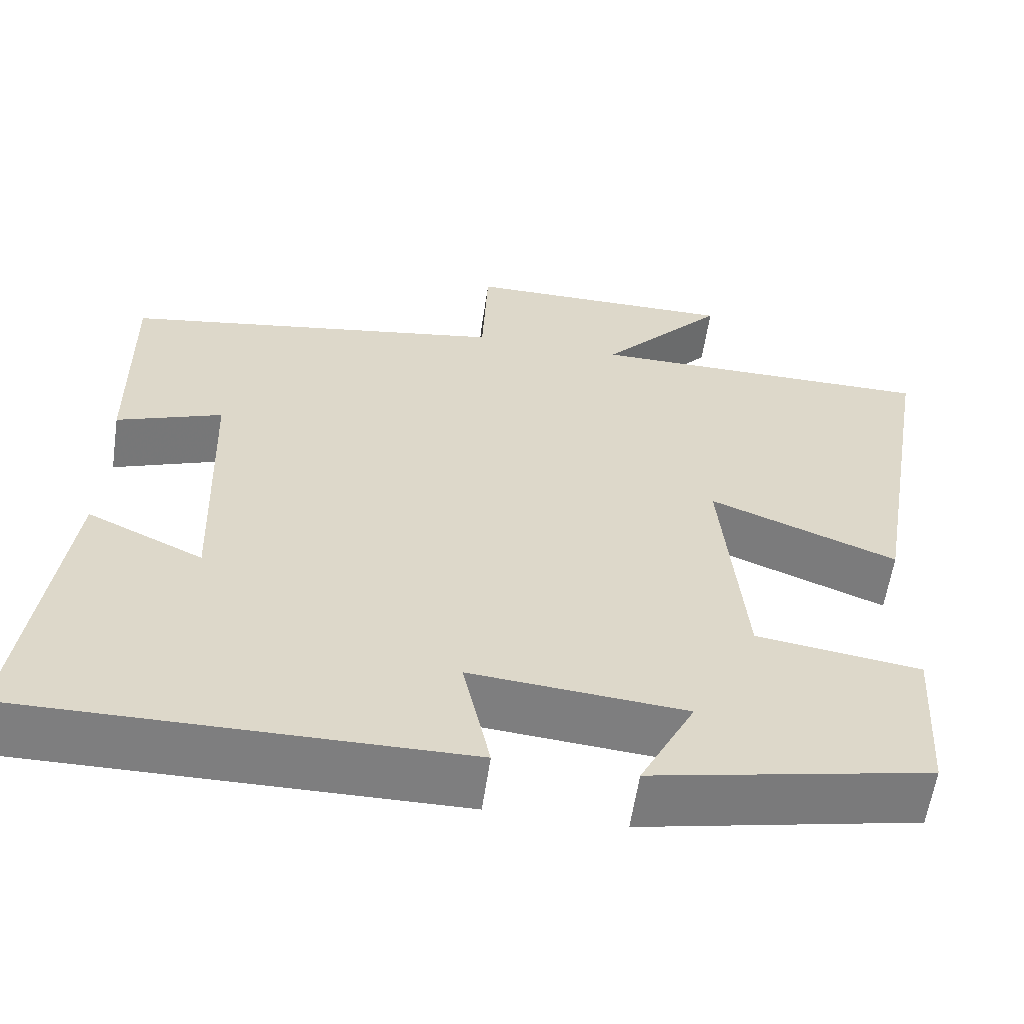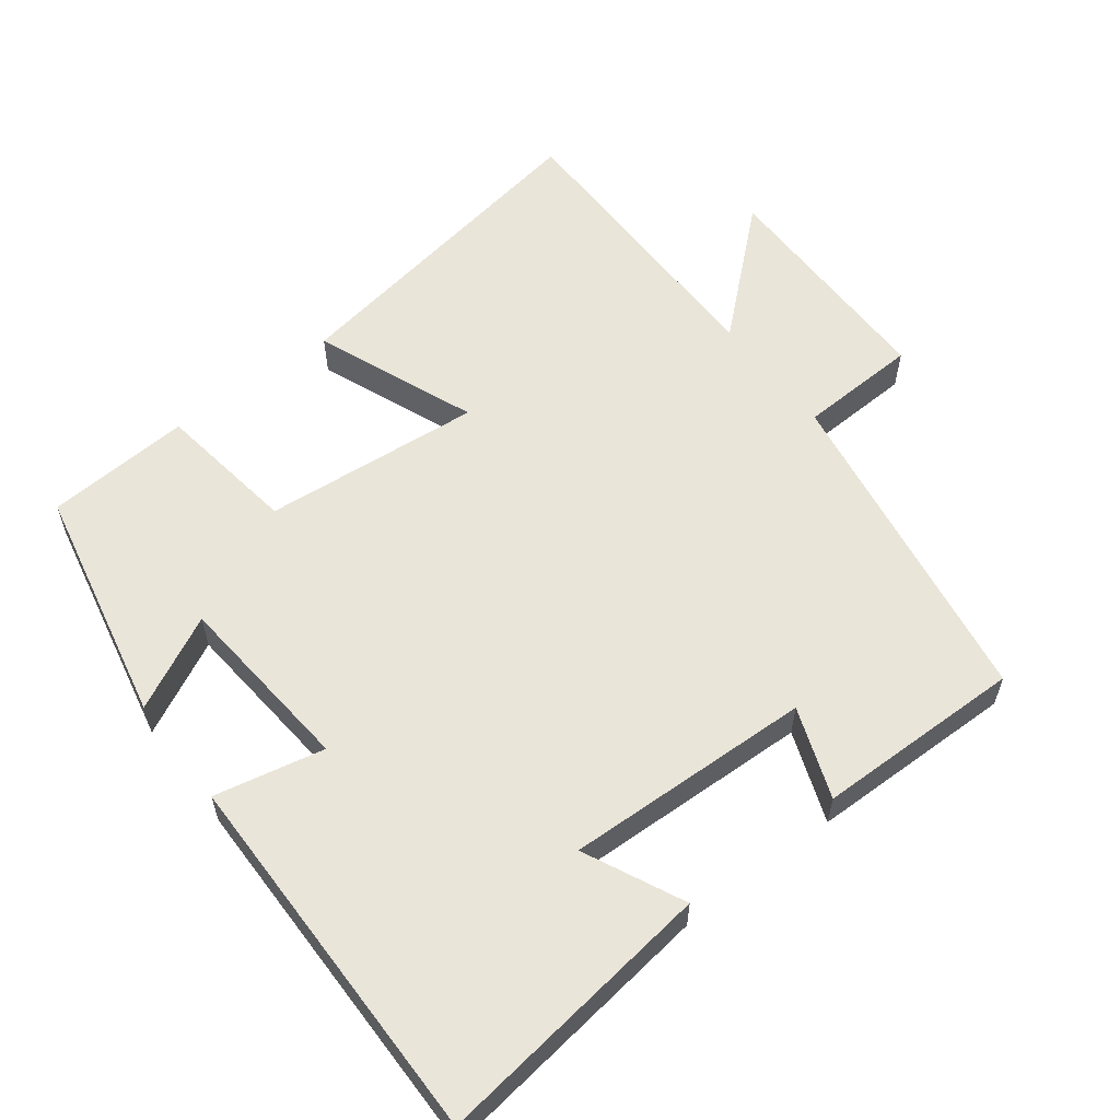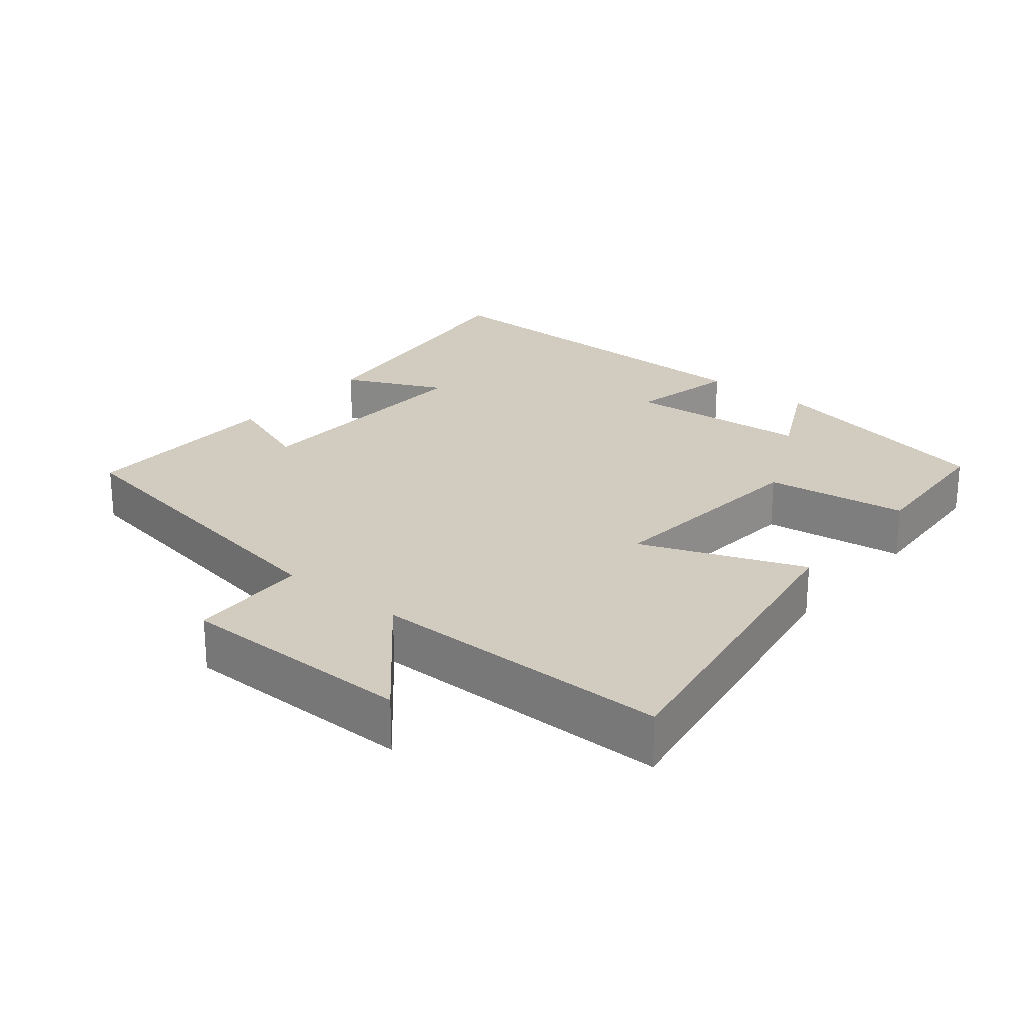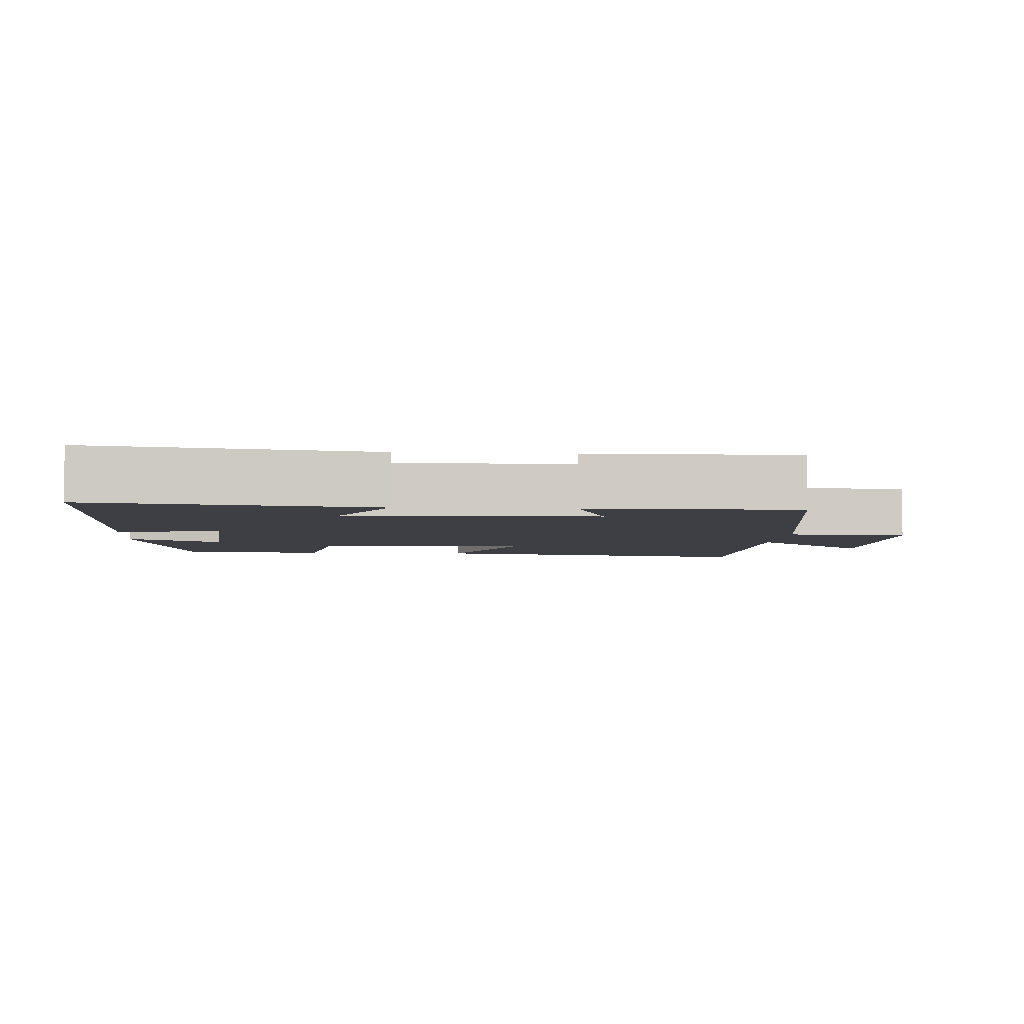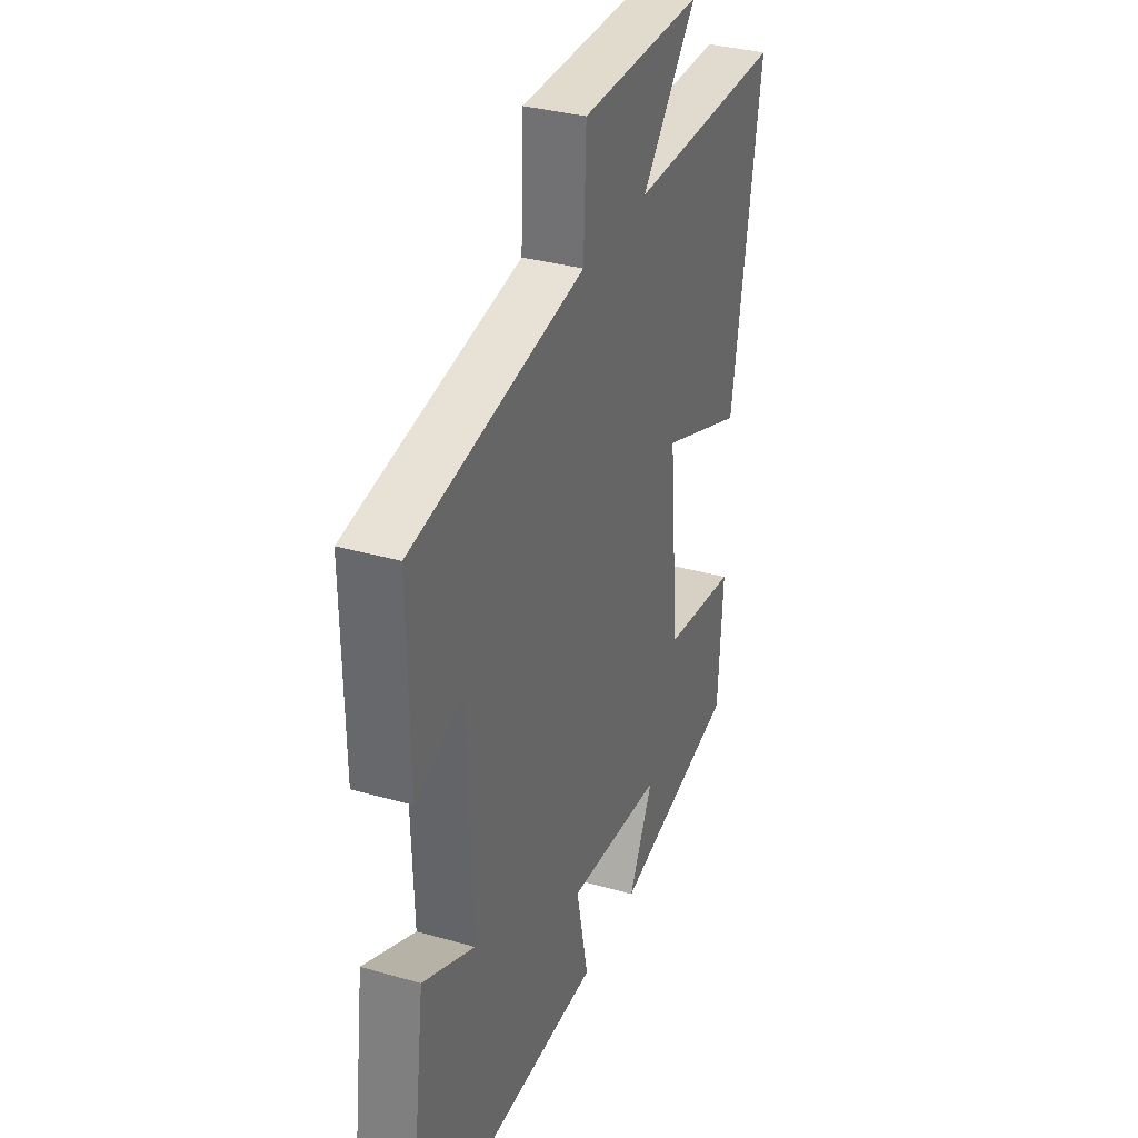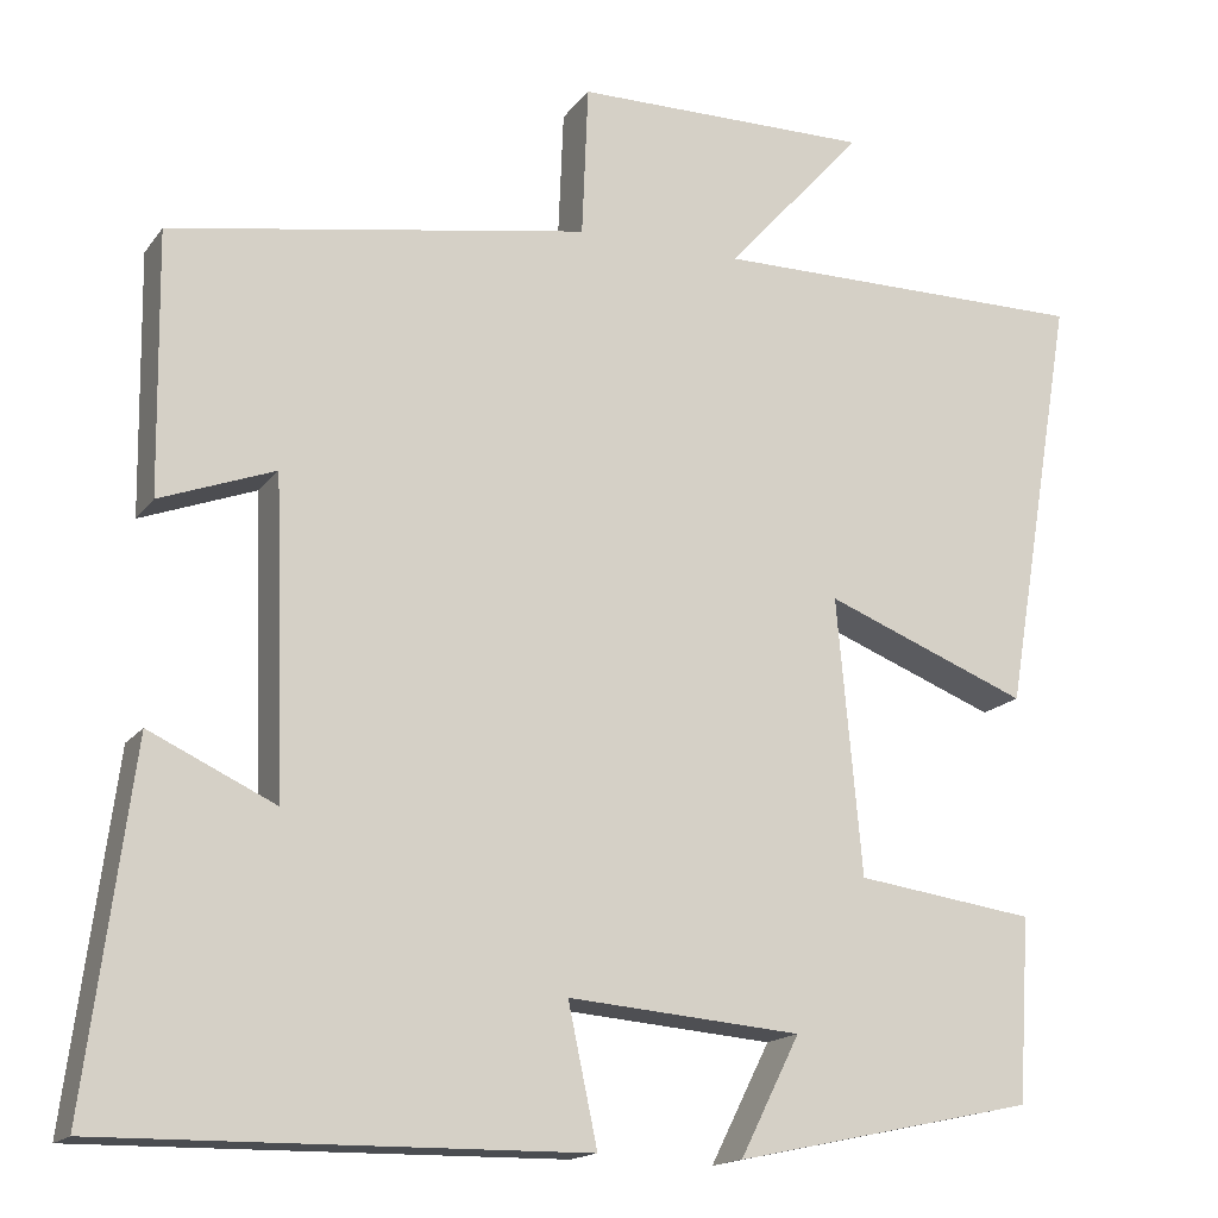
<metadata>
{"format":"obj","ext":"obj","renderer":"f3d","projection":"perspective","resolution":1024,"background":"white","views":[{"elev":-59.5,"azim":-8.4,"up":"+Z"},{"elev":58.2,"azim":-127.5,"up":"+Y"},{"elev":24.1,"azim":39.5,"up":"+Y"},{"elev":-4.4,"azim":-94.3,"up":"+Y"},{"elev":33.6,"azim":-68.7,"up":"+Z"},{"elev":-16.2,"azim":-23.9,"up":"+Z"}]}
</metadata>
<code>
v -0.552 0.07 -0.506
v -0.5 0.07 -0.108
v -0.359 0.07 -0.174
v -0.371 0.07 0.176
v -0.5 0.07 0.128
v -0.504 0.07 0.421
v -0.034 0.07 0.5
v -0.027 0.07 0.67
v 0.307 0.07 0.672
v 0.154 0.07 0.5
v 0.58 0.07 0.5
v 0.5 0.07 0.026
v 0.271 0.07 0.116
v 0.299 0.07 -0.194
v 0.5 0.07 -0.222
v 0.487 0.07 -0.428
v 0.148 0.07 -0.5
v 0.215 0.07 -0.367
v -0.047 0.07 -0.345
v -0.014 0.07 -0.5
v -0.552 0 -0.506
v -0.5 0 -0.108
v -0.359 0 -0.174
v -0.371 0 0.176
v -0.5 0 0.128
v -0.504 0 0.421
v -0.034 0 0.5
v -0.027 0 0.67
v 0.307 0 0.672
v 0.154 0 0.5
v 0.58 0 0.5
v 0.5 0 0.026
v 0.271 0 0.116
v 0.299 0 -0.194
v 0.5 0 -0.222
v 0.487 0 -0.428
v 0.148 0 -0.5
v 0.215 0 -0.367
v -0.047 0 -0.345
v -0.014 0 -0.5
f 19 20 1 2
f 15 16 17 18
f 14 15 18 19
f 13 14 19
f 10 11 12 13
f 10 13 19
f 7 8 9 10
f 4 5 6 7
f 3 4 7 10
f 19 2 3
f 3 10 19
f 22 21 40 39
f 38 37 36 35
f 39 38 35 34
f 39 34 33
f 33 32 31 30
f 39 33 30
f 30 29 28 27
f 27 26 25 24
f 30 27 24 23
f 23 22 39
f 39 30 23
f 1 21 22 2
f 2 22 23 3
f 3 23 24 4
f 4 24 25 5
f 5 25 26 6
f 6 26 27 7
f 7 27 28 8
f 8 28 29 9
f 9 29 30 10
f 10 30 31 11
f 11 31 32 12
f 12 32 33 13
f 13 33 34 14
f 14 34 35 15
f 15 35 36 16
f 16 36 37 17
f 17 37 38 18
f 18 38 39 19
f 19 39 40 20
f 20 40 21 1

</code>
